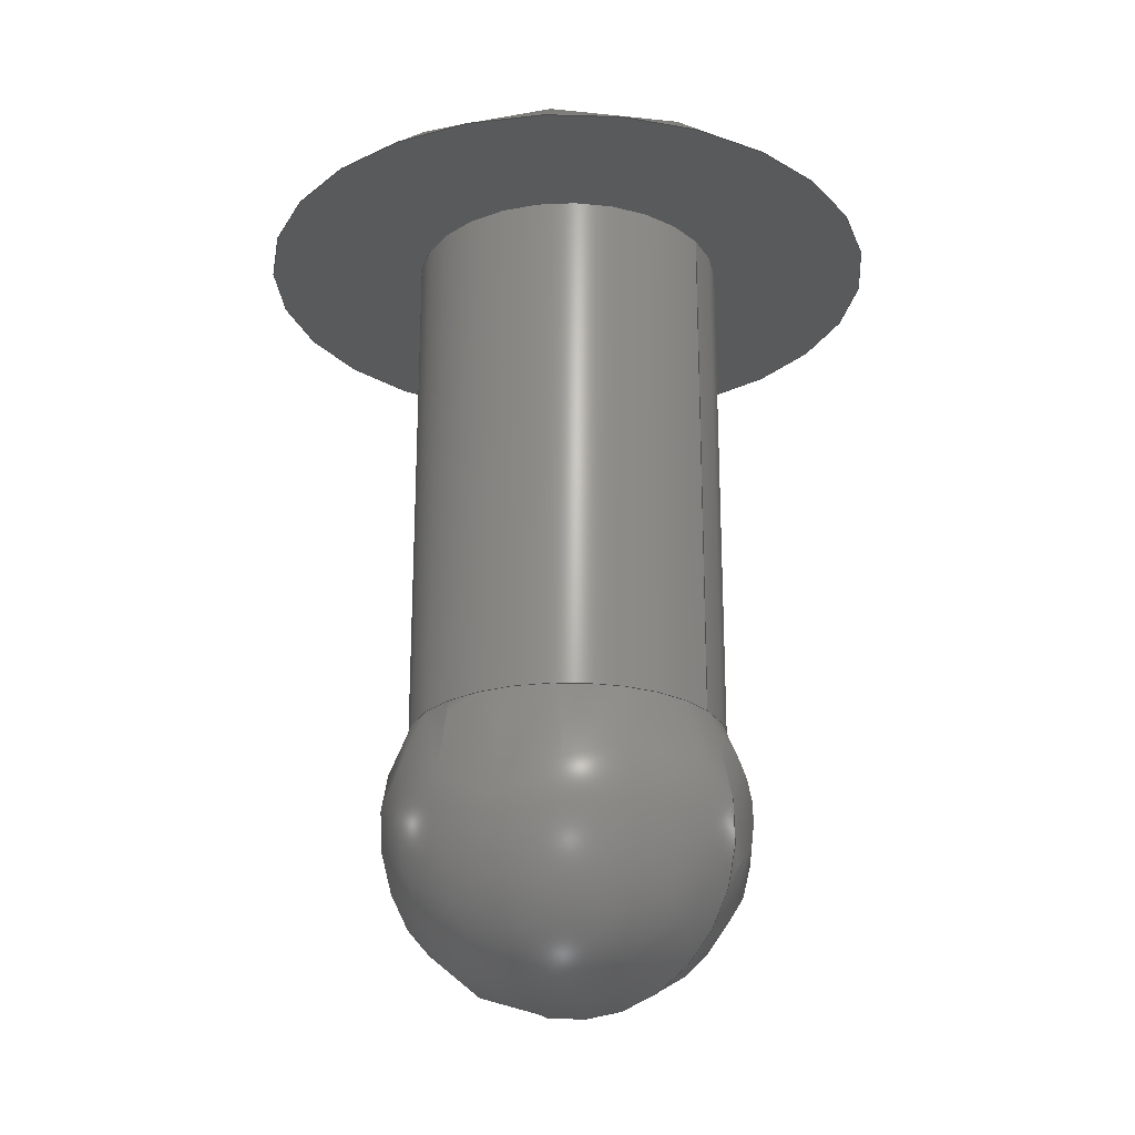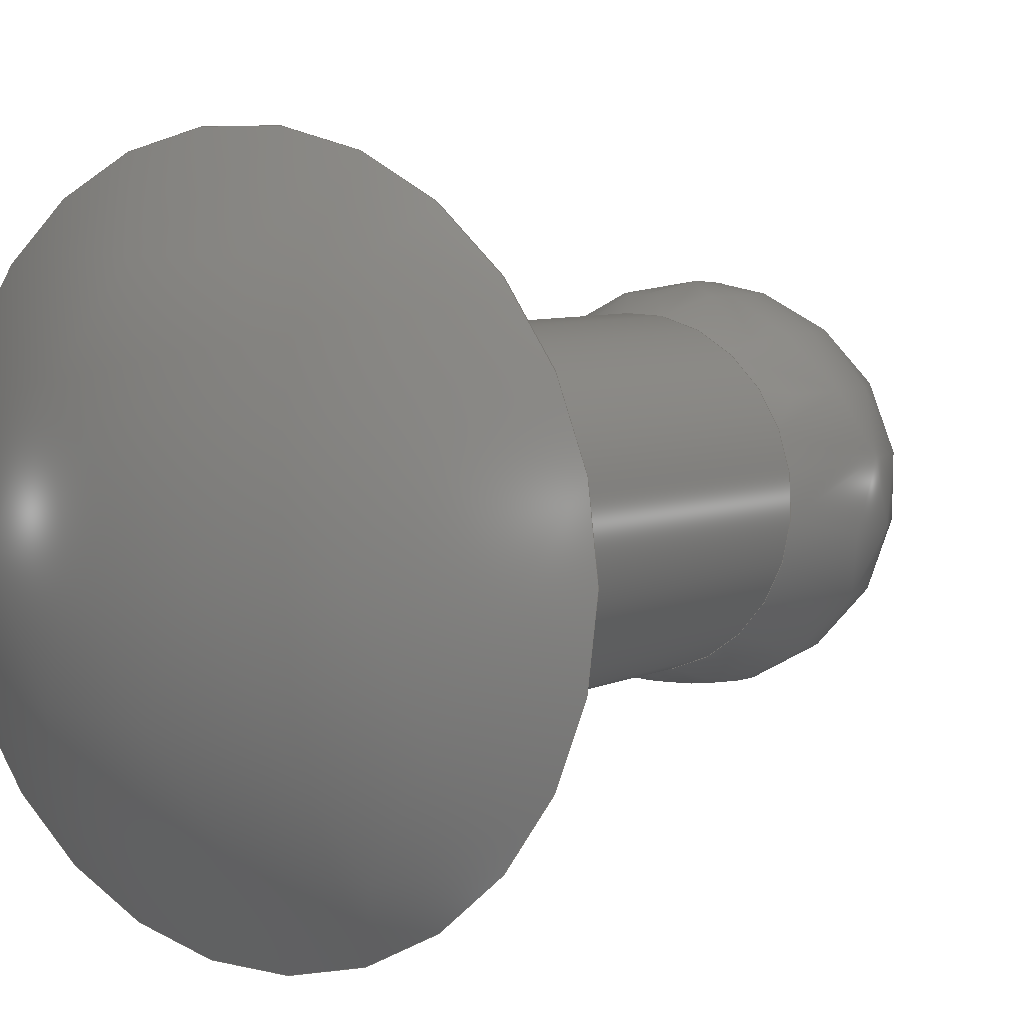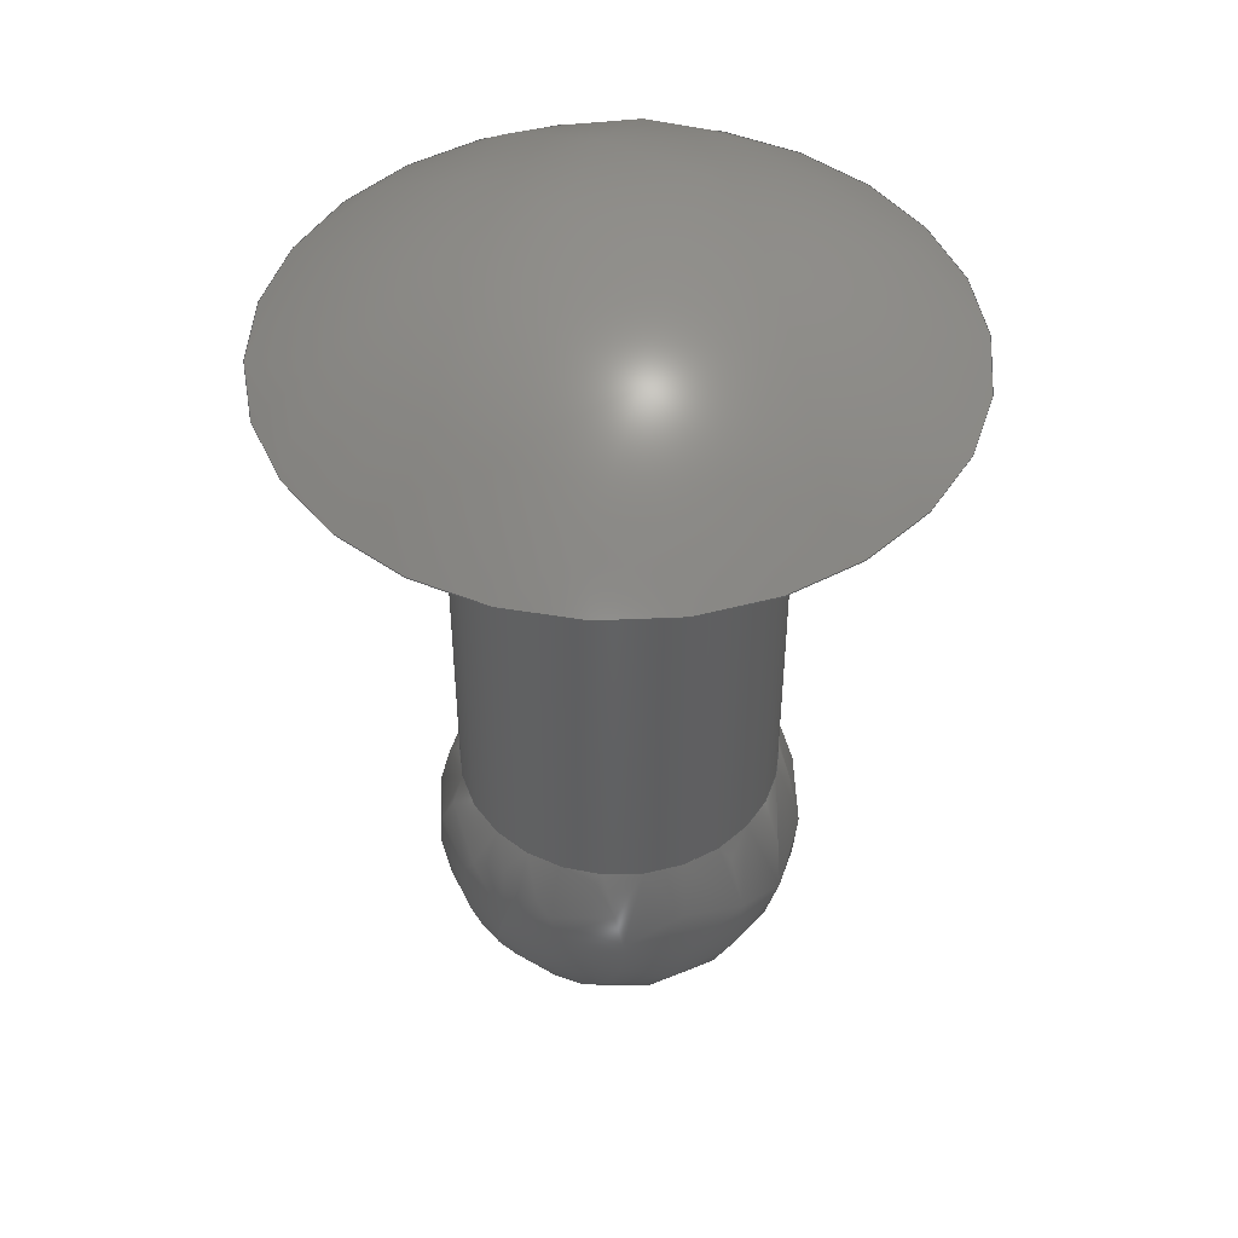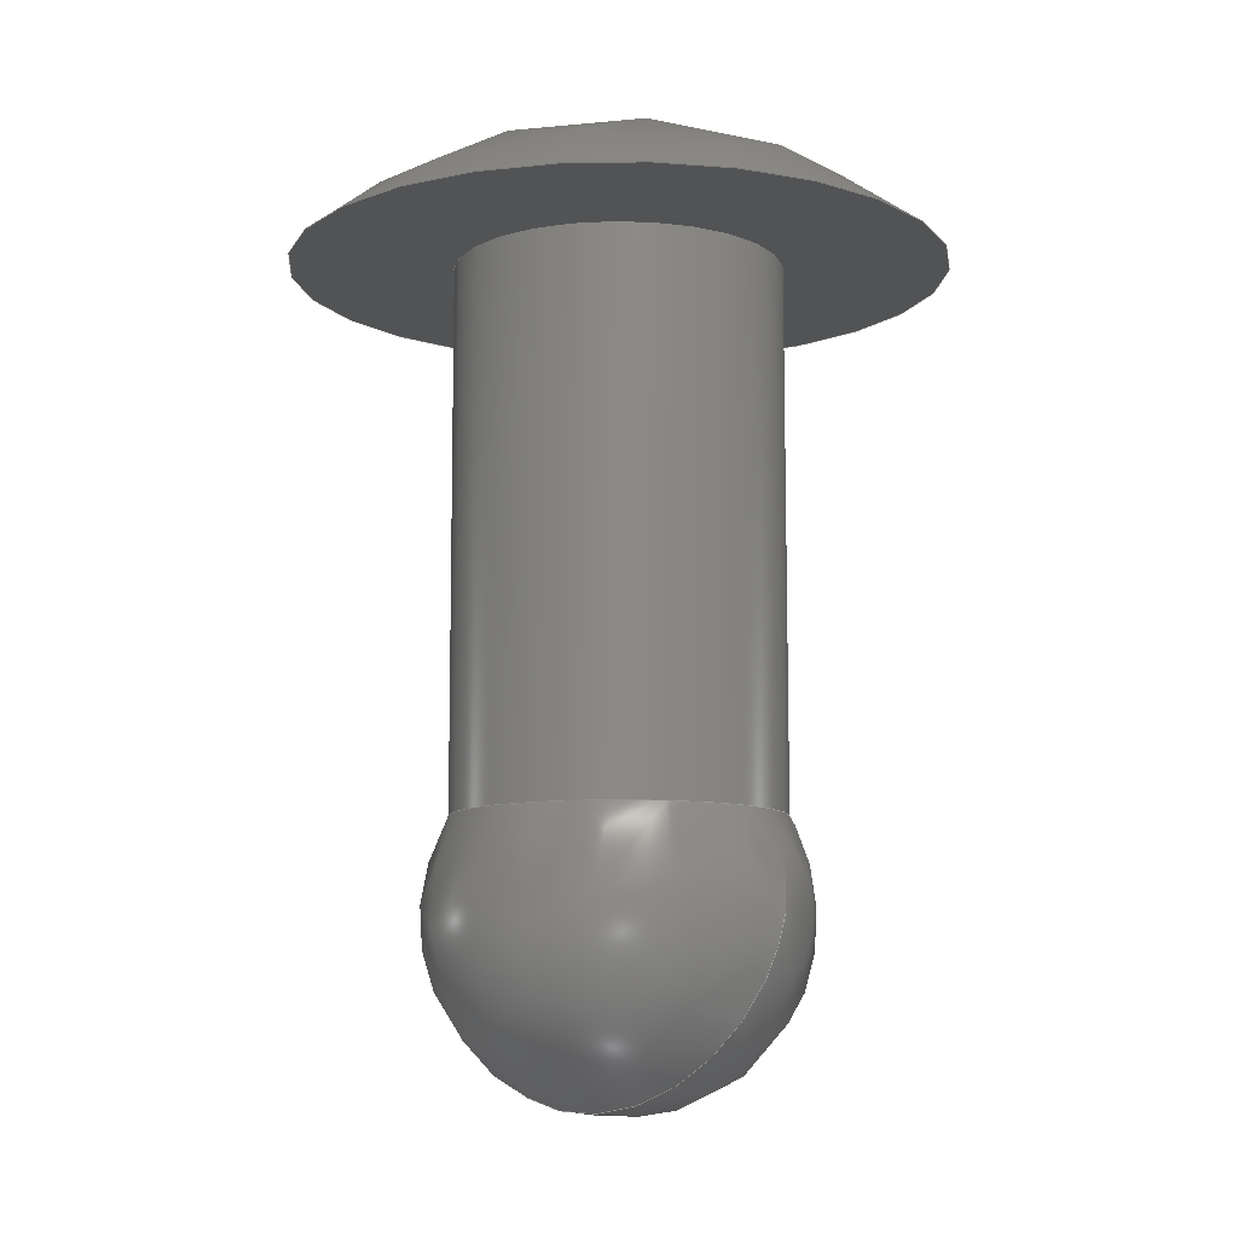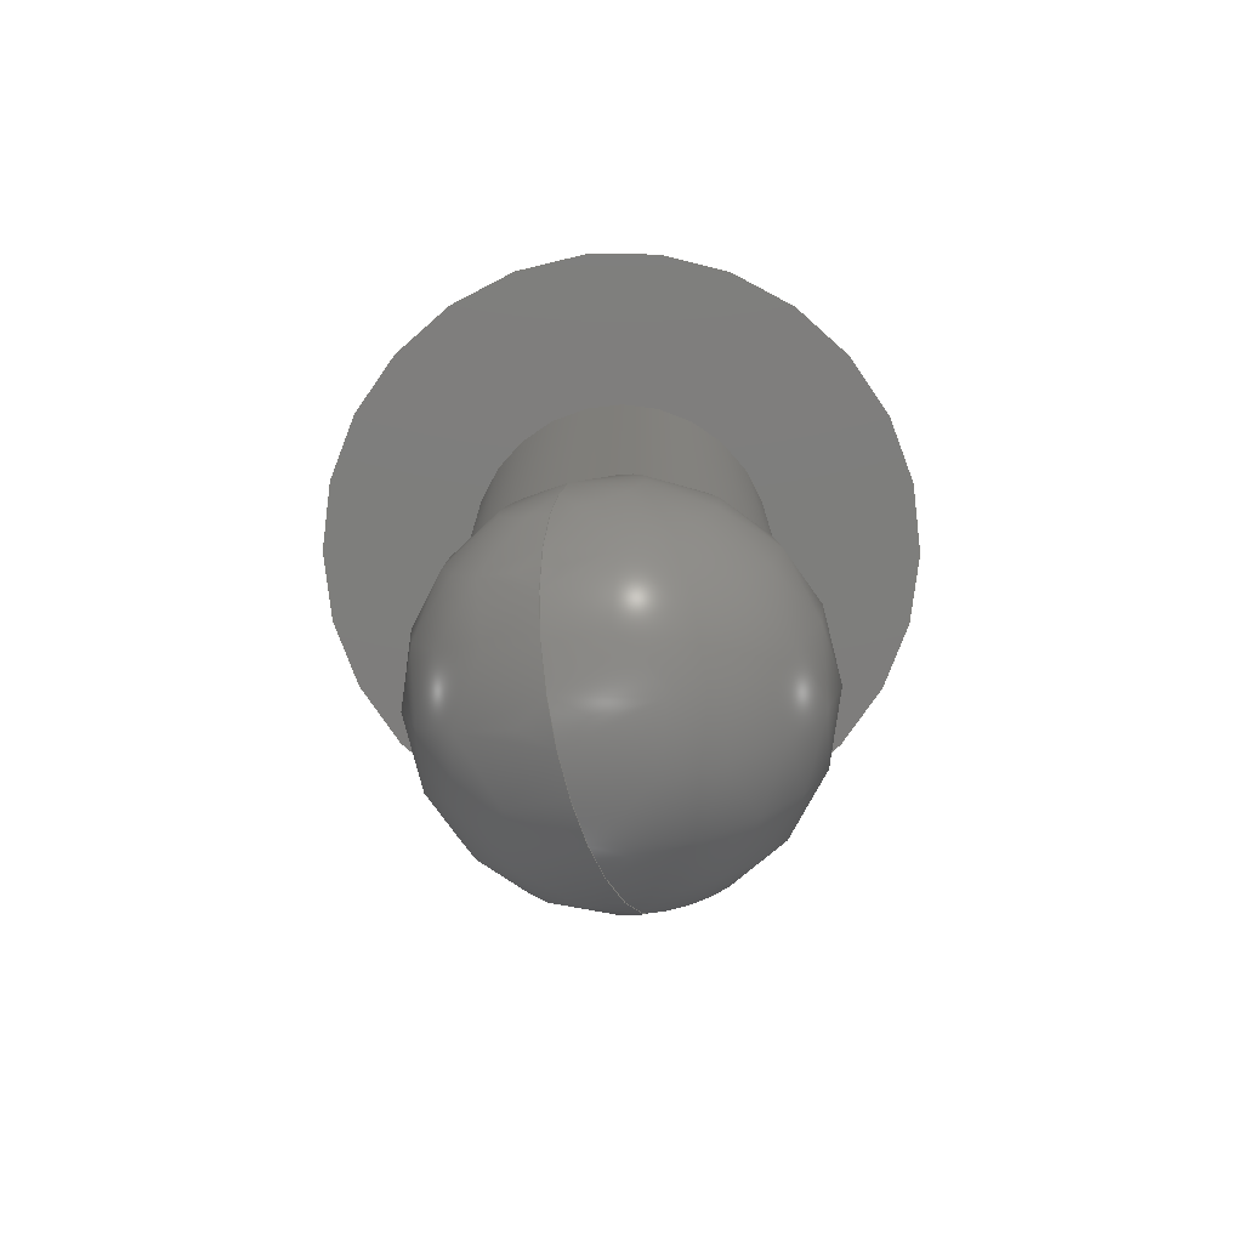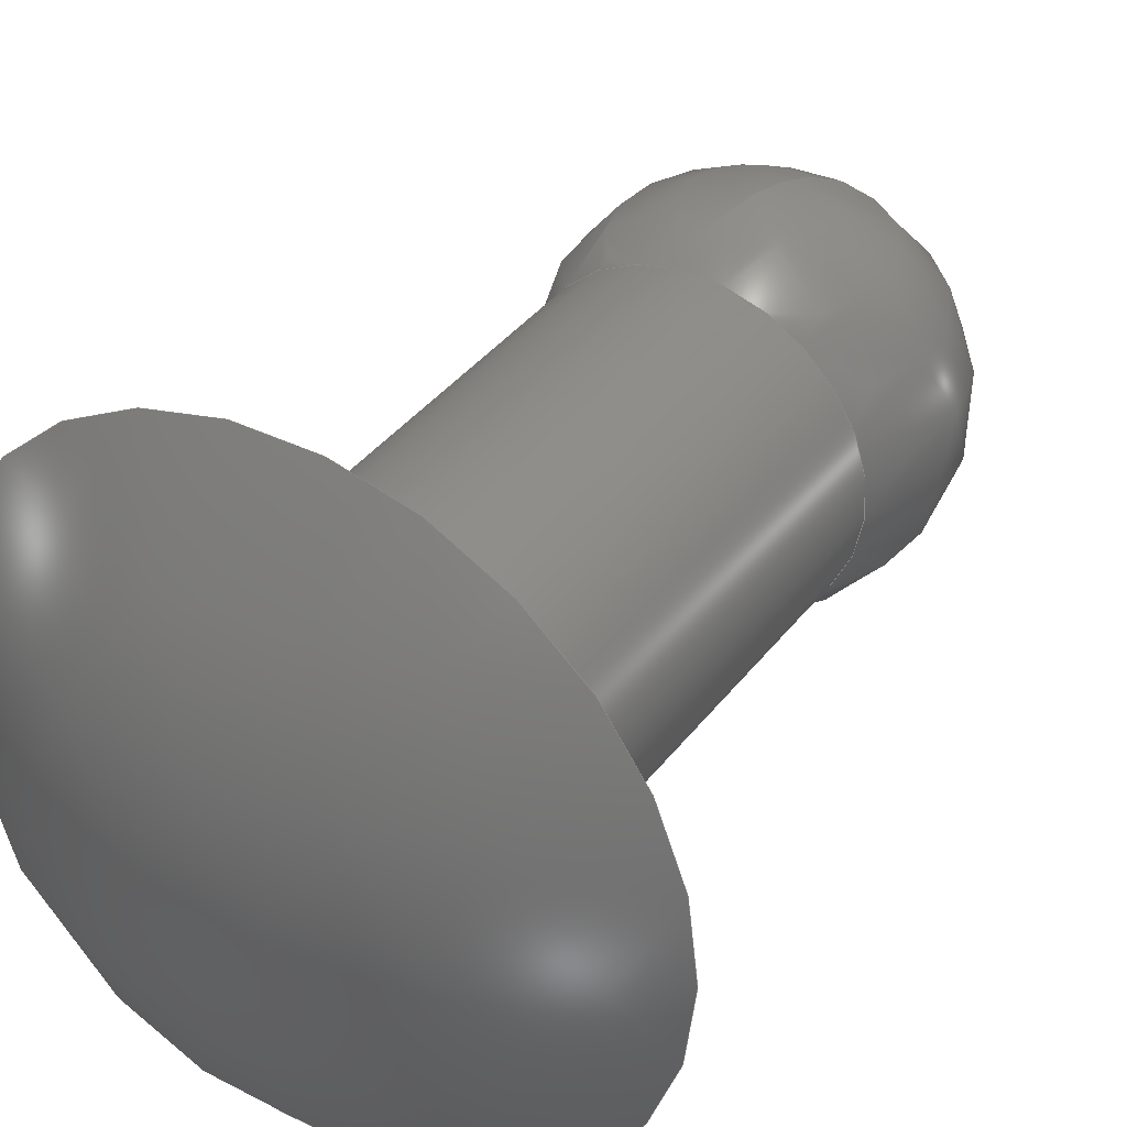
<metadata>
{"format":"step","ext":"stp","renderer":"f3d","projection":"perspective","resolution":1024,"background":"white","views":[{"elev":-23.6,"azim":121.8,"up":"+Y"},{"elev":6.5,"azim":-144.1,"up":"+Z"},{"elev":47.1,"azim":38.6,"up":"+Y"},{"elev":-9.8,"azim":-53.2,"up":"+Y"},{"elev":-77.5,"azim":13.6,"up":"+Y"},{"elev":37.1,"azim":-147.6,"up":"+Z"}]}
</metadata>
<code>
ISO-10303-21;
DATA;
#1=MECHANICAL_DESIGN_GEOMETRIC_PRESENTATION_REPRESENTATION('',(#6),#82);
#2=(
CONVERSION_BASED_UNIT('degree',#3)
NAMED_UNIT(#84)
PLANE_ANGLE_UNIT()
);
#3=PLANE_ANGLE_MEASURE_WITH_UNIT(PLANE_ANGLE_MEASURE(0.01745),#89);
#4=SHAPE_REPRESENTATION_RELATIONSHIP('SRR','None',#92,#5);
#5=ADVANCED_BREP_SHAPE_REPRESENTATION($,(#7),#81);
#6=STYLED_ITEM('',(#102),#7);
#7=MANIFOLD_SOLID_BREP('Revolve1',#43);
#8=PLANE('',#51);
#9=SPHERICAL_SURFACE('',#48,0.0725);
#10=SPHERICAL_SURFACE('',#49,0.1812);
#11=FACE_BOUND('',#18,.T.);
#12=FACE_BOUND('',#19,.T.);
#13=FACE_BOUND('',#22,.T.);
#14=FACE_OUTER_BOUND('',#17,.T.);
#15=FACE_OUTER_BOUND('',#20,.T.);
#16=FACE_OUTER_BOUND('',#21,.T.);
#17=EDGE_LOOP('',(#32));
#18=EDGE_LOOP('',(#33));
#19=EDGE_LOOP('',(#34));
#20=EDGE_LOOP('',(#35));
#21=EDGE_LOOP('',(#36));
#22=EDGE_LOOP('',(#37));
#23=CIRCLE('',#46,0.0625);
#24=CIRCLE('',#47,0.0625);
#25=CIRCLE('',#50,0.125);
#26=VERTEX_POINT('',#70);
#27=VERTEX_POINT('',#72);
#28=VERTEX_POINT('',#76);
#29=EDGE_CURVE('',#26,#26,#23,.T.);
#30=EDGE_CURVE('',#27,#27,#24,.T.);
#31=EDGE_CURVE('',#28,#28,#25,.T.);
#32=ORIENTED_EDGE('',*,*,#29,.T.);
#33=ORIENTED_EDGE('',*,*,#30,.F.);
#34=ORIENTED_EDGE('',*,*,#30,.T.);
#35=ORIENTED_EDGE('',*,*,#31,.F.);
#36=ORIENTED_EDGE('',*,*,#31,.T.);
#37=ORIENTED_EDGE('',*,*,#29,.F.);
#38=CYLINDRICAL_SURFACE('',#45,0.0625);
#39=ADVANCED_FACE('',(#14,#11),#38,.T.);
#40=ADVANCED_FACE('',(#12),#9,.T.);
#41=ADVANCED_FACE('',(#15),#10,.T.);
#42=ADVANCED_FACE('',(#16,#13),#8,.T.);
#43=CLOSED_SHELL('',(#39,#40,#41,#42));
#44=AXIS2_PLACEMENT_3D('placement',#68,#52,#53);
#45=AXIS2_PLACEMENT_3D('',#69,#54,#55);
#46=AXIS2_PLACEMENT_3D('',#71,#56,#57);
#47=AXIS2_PLACEMENT_3D('',#73,#58,#59);
#48=AXIS2_PLACEMENT_3D('',#74,#60,#61);
#49=AXIS2_PLACEMENT_3D('',#75,#62,#63);
#50=AXIS2_PLACEMENT_3D('',#77,#64,#65);
#51=AXIS2_PLACEMENT_3D('',#78,#66,#67);
#52=DIRECTION('axis',(0,0,1));
#53=DIRECTION('refdir',(1,0,0));
#54=DIRECTION('center_axis',(0,-1,0));
#55=DIRECTION('ref_axis',(0,0,-1));
#56=DIRECTION('center_axis',(0,-1,0));
#57=DIRECTION('ref_axis',(0,0,-1));
#58=DIRECTION('center_axis',(0,-1,0));
#59=DIRECTION('ref_axis',(0,0,-1));
#60=DIRECTION('center_axis',(6.123e-17,0,1));
#61=DIRECTION('ref_axis',(1,0,0));
#62=DIRECTION('center_axis',(-6.123e-17,0,-1));
#63=DIRECTION('ref_axis',(-1,0,0));
#64=DIRECTION('center_axis',(0,-1,0));
#65=DIRECTION('ref_axis',(0,0,-1));
#66=DIRECTION('center_axis',(0,-1,0));
#67=DIRECTION('ref_axis',(0,0,-1));
#68=CARTESIAN_POINT('',(0,0,0));
#69=CARTESIAN_POINT('Origin',(0,0,0));
#70=CARTESIAN_POINT('',(0,0.207,-0.0625));
#71=CARTESIAN_POINT('Origin',(0,0.207,0));
#72=CARTESIAN_POINT('',(0.0625,3.885e-18,0));
#73=CARTESIAN_POINT('Origin',(0,3.501e-18,0));
#74=CARTESIAN_POINT('Origin',(8.537e-18,-0.03674,
0));
#75=CARTESIAN_POINT('Origin',(0,0.07575,0));
#76=CARTESIAN_POINT('',(0.125,0.207,-1.531e-17));
#77=CARTESIAN_POINT('Origin',(0,0.207,0));
#78=CARTESIAN_POINT('Origin',(0,0.207,0));
#79=UNCERTAINTY_MEASURE_WITH_UNIT(LENGTH_MEASURE(0.0003937),
#85,'DISTANCE_ACCURACY_VALUE',
'Maximum model space distance between geometric entities at asserted c
onnectivities');
#80=UNCERTAINTY_MEASURE_WITH_UNIT(LENGTH_MEASURE(1e-06),#86,
'DISTANCE_ACCURACY_VALUE',
'Maximum model space distance between geometric entities at asserted c
onnectivities');
#81=(
GEOMETRIC_REPRESENTATION_CONTEXT(3)
GLOBAL_UNCERTAINTY_ASSIGNED_CONTEXT((#79))
GLOBAL_UNIT_ASSIGNED_CONTEXT((#85,#89,#88))
REPRESENTATION_CONTEXT('','3D')
);
#82=(
GEOMETRIC_REPRESENTATION_CONTEXT(3)
GLOBAL_UNCERTAINTY_ASSIGNED_CONTEXT((#80))
GLOBAL_UNIT_ASSIGNED_CONTEXT((#86,#2,#88))
REPRESENTATION_CONTEXT('','3D')
);
#83=DIMENSIONAL_EXPONENTS(1,0,0,0,0,0,0);
#84=DIMENSIONAL_EXPONENTS(0,0,0,0,0,0,0);
#85=(
CONVERSION_BASED_UNIT('__CONSTANT UNIT inch',#87)
LENGTH_UNIT()
NAMED_UNIT(#83)
);
#86=(
LENGTH_UNIT()
NAMED_UNIT(*)
SI_UNIT(.MILLI.,.METRE.)
);
#87=LENGTH_MEASURE_WITH_UNIT(LENGTH_MEASURE(25.4),#86);
#88=(
NAMED_UNIT(*)
SI_UNIT($,.STERADIAN.)
SOLID_ANGLE_UNIT()
);
#89=(
NAMED_UNIT(*)
PLANE_ANGLE_UNIT()
SI_UNIT($,.RADIAN.)
);
#90=SHAPE_DEFINITION_REPRESENTATION(#91,#92);
#91=PRODUCT_DEFINITION_SHAPE('',$,#94);
#92=SHAPE_REPRESENTATION('',(#44),#81);
#93=PRODUCT_DEFINITION_CONTEXT('part definition',#98,'design');
#94=PRODUCT_DEFINITION('0_125 rivet','0_125 rivet',#95,#93);
#95=PRODUCT_DEFINITION_FORMATION('',$,#100);
#96=PRODUCT_RELATED_PRODUCT_CATEGORY('0_125 rivet','0_125 rivet',(#100));
#97=APPLICATION_PROTOCOL_DEFINITION('international standard',
'automotive_design',2009,#98);
#98=APPLICATION_CONTEXT(
'Core Data for Automotive Mechanical Design Process');
#99=PRODUCT_CONTEXT('part definition',#98,'mechanical');
#100=PRODUCT('0_125 rivet','0_125 rivet',$,(#99));
#101=PRESENTATION_STYLE_ASSIGNMENT((#103));
#102=PRESENTATION_STYLE_ASSIGNMENT((#104));
#103=SURFACE_STYLE_USAGE(.BOTH.,#105);
#104=SURFACE_STYLE_USAGE(.BOTH.,#106);
#105=SURFACE_SIDE_STYLE($,(#107));
#106=SURFACE_SIDE_STYLE($,(#108));
#107=SURFACE_STYLE_FILL_AREA(#109);
#108=SURFACE_STYLE_FILL_AREA(#110);
#109=FILL_AREA_STYLE($,(#111));
#110=FILL_AREA_STYLE($,(#112));
#111=FILL_AREA_STYLE_COLOUR($,#113);
#112=FILL_AREA_STYLE_COLOUR($,#114);
#113=COLOUR_RGB('',0.749,0.749,0.749);
#114=COLOUR_RGB('',0.7922,0.8196,0.9333);
ENDSEC;
END-ISO-10303-21;

</code>
